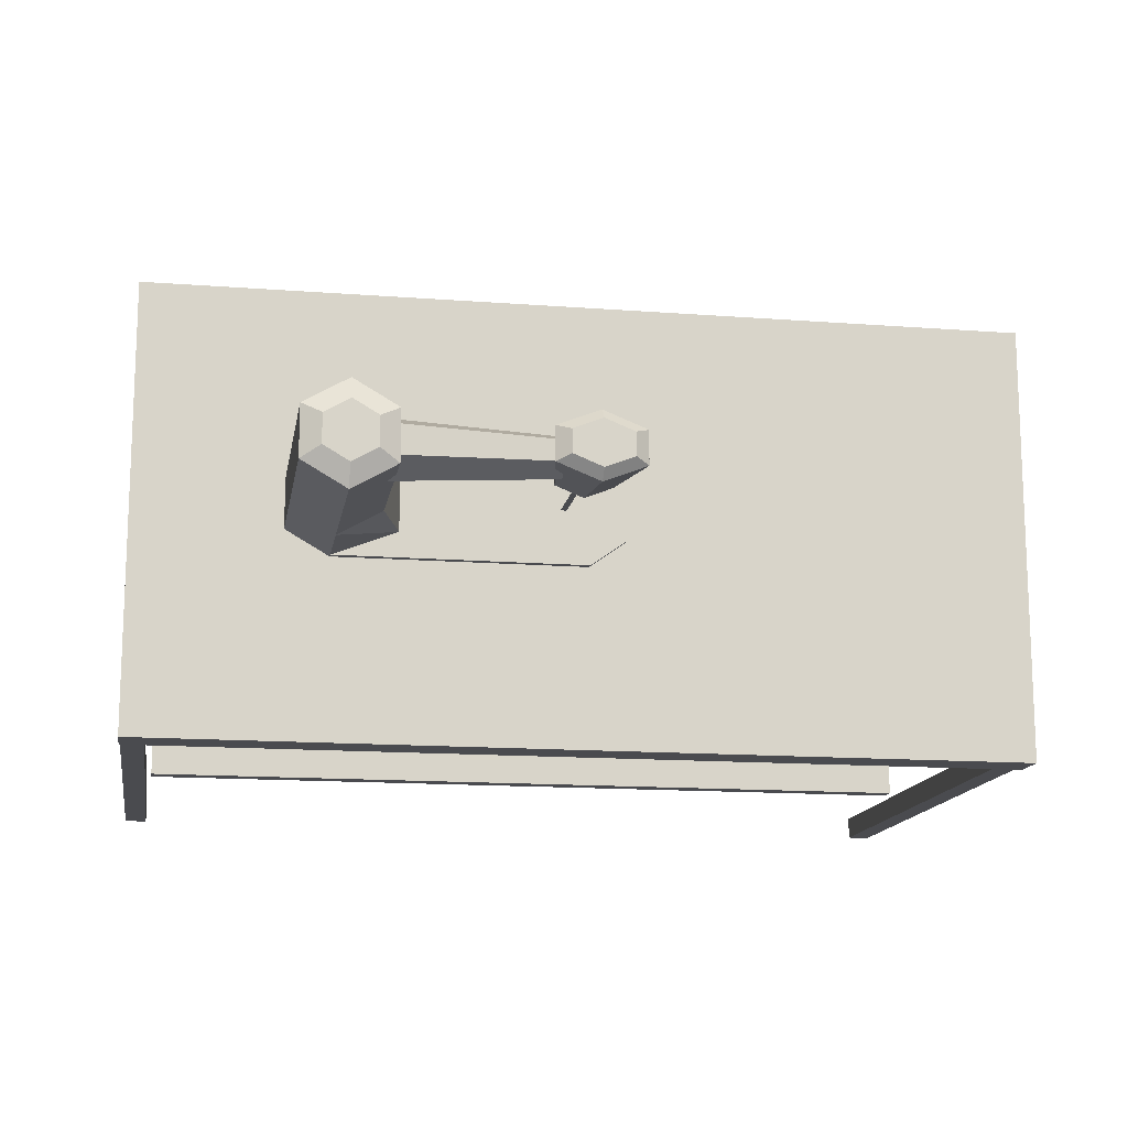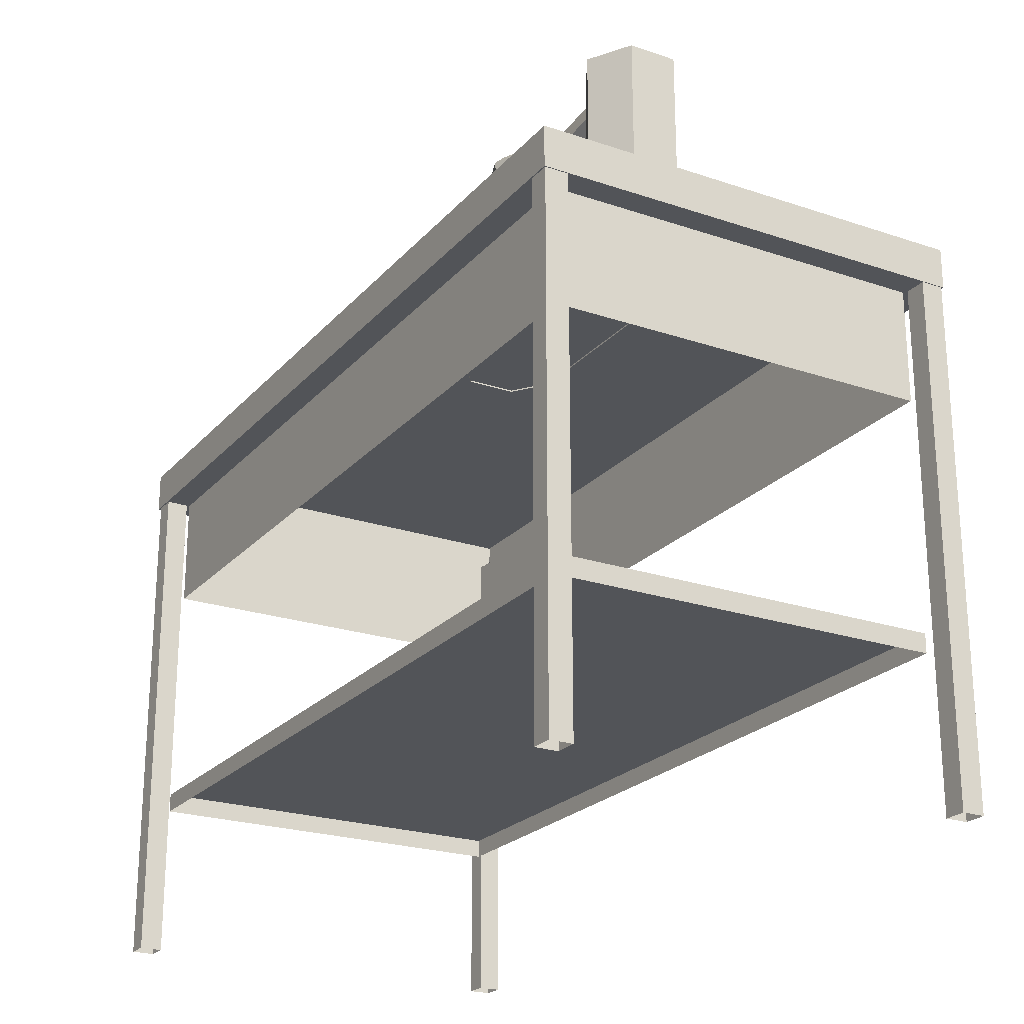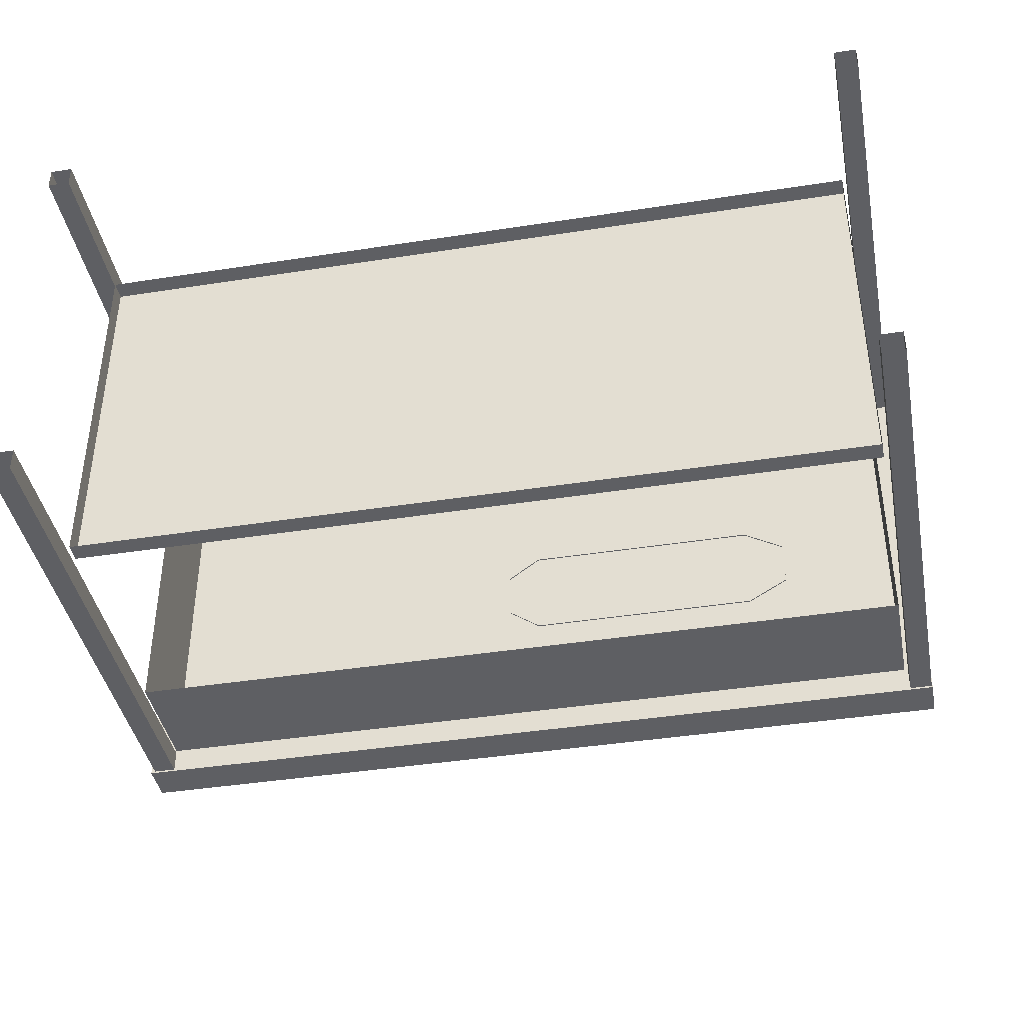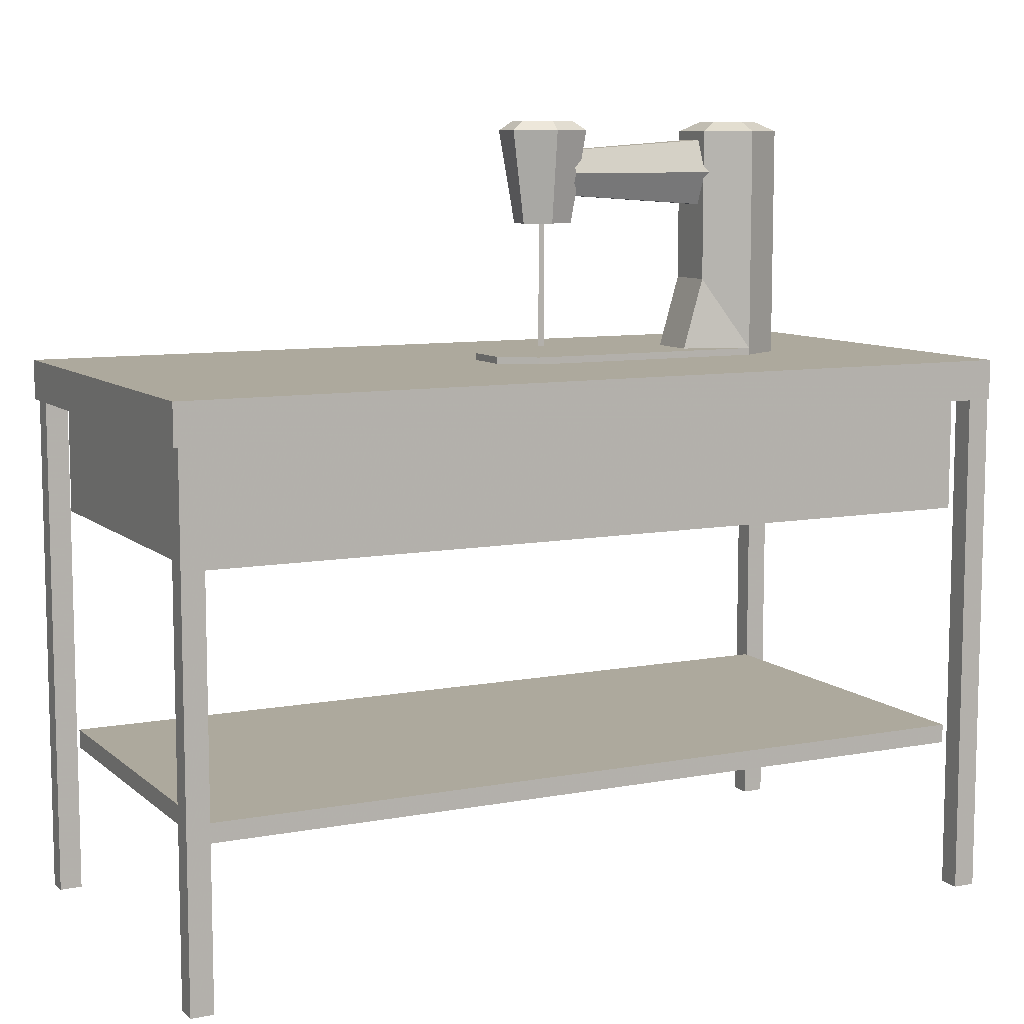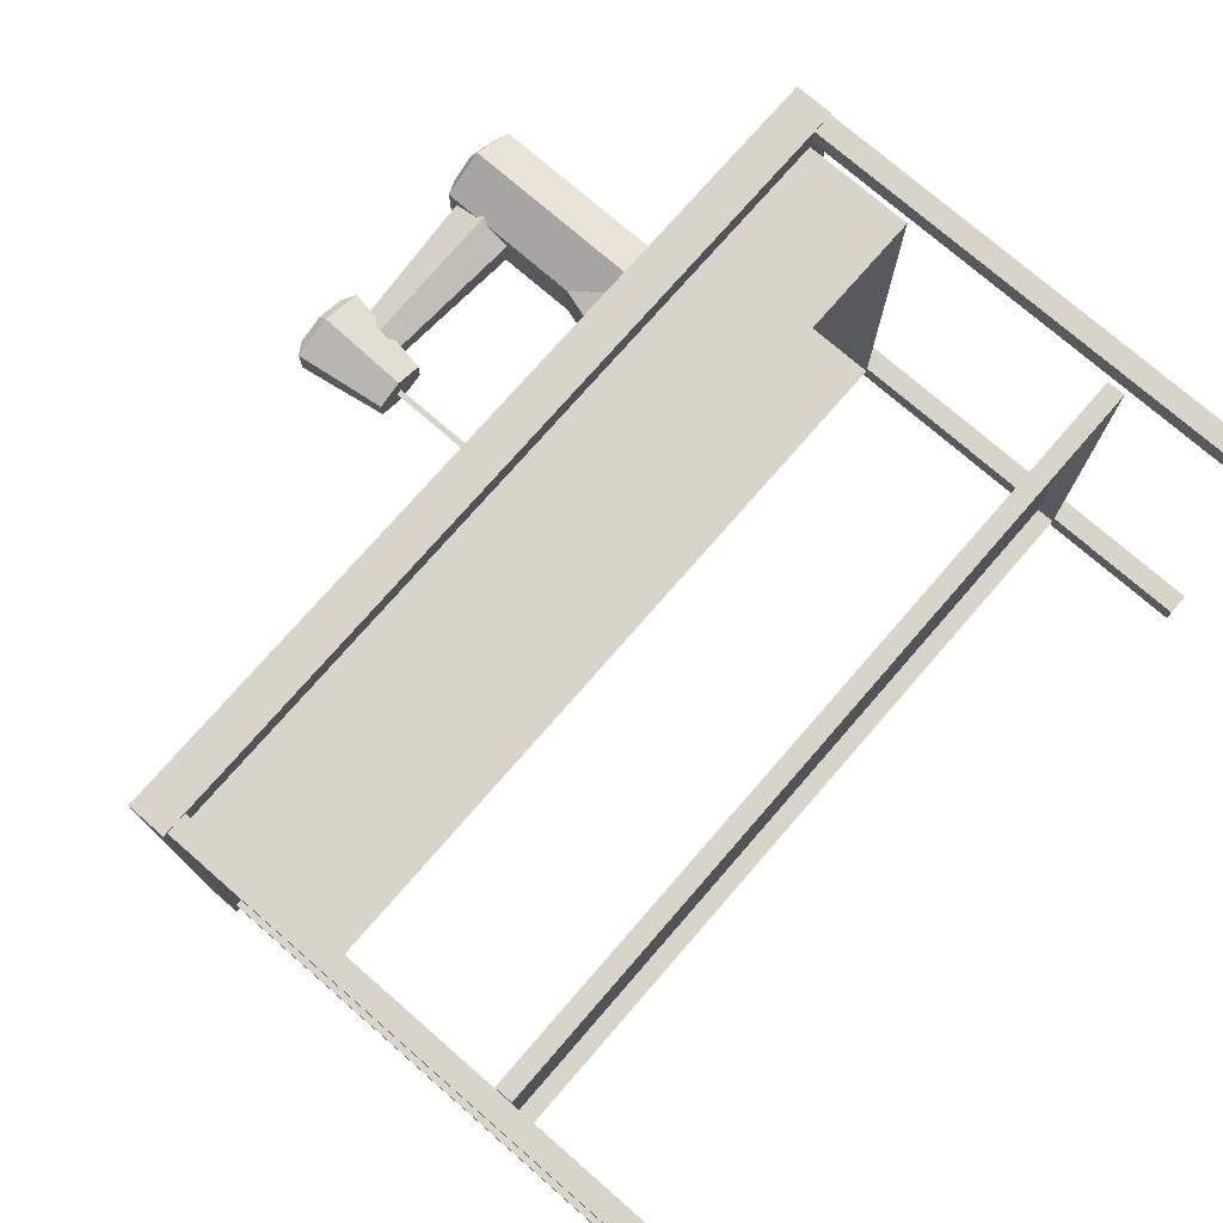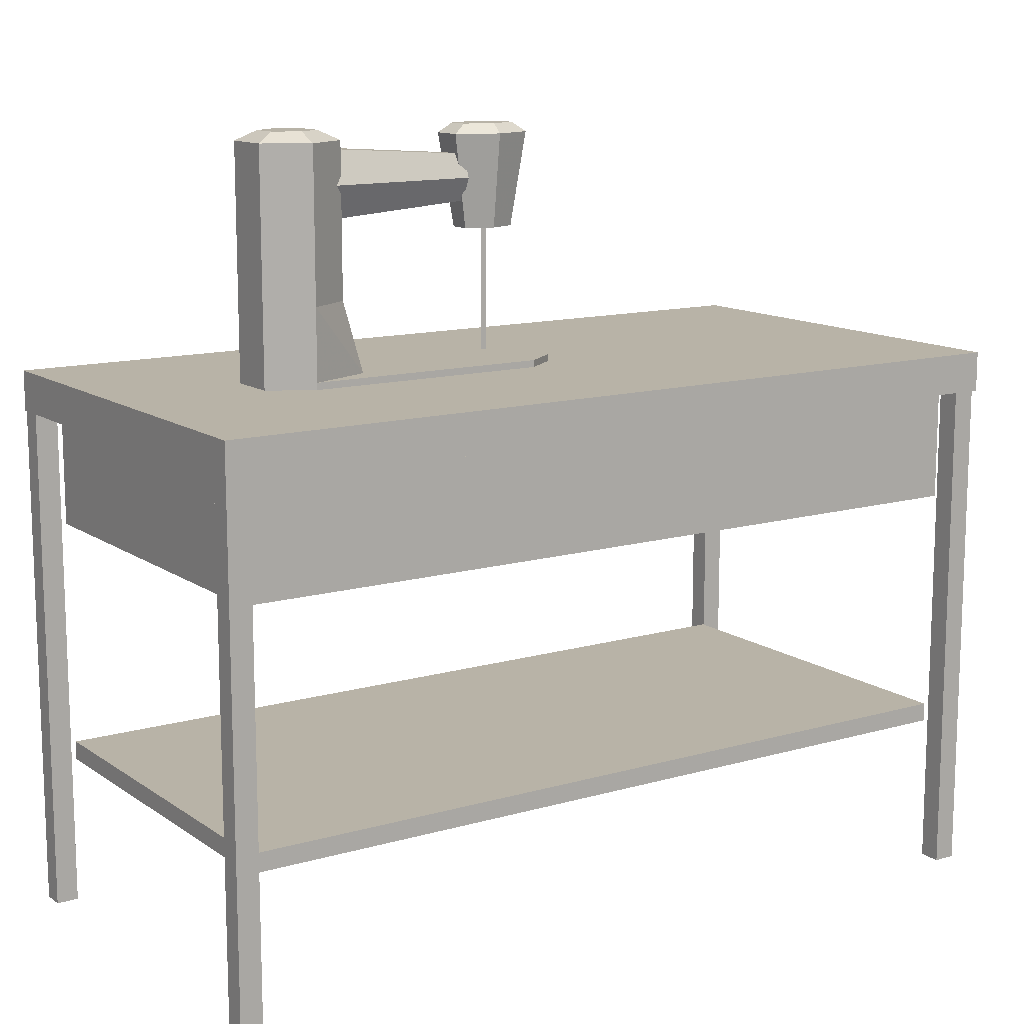
<metadata>
{"format":"obj","ext":"obj","renderer":"f3d","projection":"perspective","resolution":1024,"background":"white","views":[{"elev":-14.3,"azim":170.5,"up":"+Z"},{"elev":-23.0,"azim":60.0,"up":"+Y"},{"elev":-41.0,"azim":10.8,"up":"+Z"},{"elev":8.9,"azim":-26.7,"up":"+Y"},{"elev":75.2,"azim":-49.0,"up":"+Z"},{"elev":12.7,"azim":146.4,"up":"+Y"}]}
</metadata>
<code>
o Cylinder.002
v 2.559 5.411 0.05268
v 2.559 6.101 0.05268
v 2.974 5.33 0.2921
v 2.974 6.101 0.2921
v 2.974 5.33 0.7709
v 2.974 6.101 0.7709
v 2.559 5.411 1.01
v 2.559 6.101 1.01
v 1.942 5.411 0.7709
v 2.144 6.101 0.7709
v 1.942 5.411 0.2921
v 2.144 6.101 0.2921
v 2.559 7.565 0.05268
v 2.974 7.565 0.2921
v 2.974 7.565 0.7709
v 2.559 7.565 1.01
v 2.144 7.565 0.7709
v 2.144 7.565 0.2921
v 2.559 7.658 0.2596
v 2.794 7.658 0.3955
v 2.794 7.658 0.6675
v 2.559 7.658 0.8035
v 2.323 7.658 0.6675
v 2.323 7.658 0.3955
v 0.7377 7.16 0.3393
v 2.383 7.16 0.2428
v 0.7378 6.94 0.4331
v 2.383 6.827 0.3848
v 0.7378 6.94 0.6206
v 2.383 6.827 0.6688
v 0.7377 7.16 0.7144
v 2.383 7.16 0.8108
v 0.7376 7.38 0.6206
v 2.383 7.493 0.6688
v 0.7376 7.38 0.4331
v 2.383 7.493 0.3848
v 0.4658 6.677 0.3242
v 0.4658 7.57 0.215
v 0.7237 6.677 0.4261
v 0.8617 7.57 0.3715
v 0.7237 6.677 0.63
v 0.8617 7.57 0.6846
v 0.4658 6.677 0.732
v 0.4658 7.57 0.8412
v 0.208 6.677 0.63
v 0.06997 7.57 0.6846
v 0.208 6.677 0.4261
v 0.06997 7.57 0.3715
v 0.4658 7.66 0.3148
v 0.7355 7.66 0.4214
v 0.7355 7.66 0.6347
v 0.4658 7.66 0.7413
v 0.1962 7.66 0.6347
v 0.1962 7.66 0.4214
v 0.4726 5.478 0.5426
v 0.4156 5.478 0.5426
v 0.4726 6.719 0.5426
v 0.4156 6.719 0.5426
v 0.1855 5.411 0.05268
v 0.1855 5.411 1.01
v -0.1486 5.411 0.7709
v -0.1486 5.411 0.2921
v 2.559 5.33 0.05268
v 2.559 5.33 1.01
v 0.1855 5.33 0.05268
v 0.1855 5.33 1.01
v -0.1486 5.33 0.7709
v -0.1486 5.33 0.2921
f 1 2 4 3
f 3 4 6 5
f 5 6 8 7
f 7 8 10 9
f 6 4 14 15
f 11 12 2 1
f 9 10 12 11
f 16 15 21 22
f 2 12 18 13
f 12 10 17 18
f 10 8 16 17
f 4 2 13 14
f 8 6 15 16
f 20 19 24 23 22 21
f 18 17 23 24
f 15 14 20 21
f 17 16 22 23
f 13 18 24 19
f 14 13 19 20
f 25 26 28 27
f 27 28 30 29
f 29 30 32 31
f 31 32 34 33
f 35 36 26 25
f 33 34 36 35
f 37 38 40 39
f 39 40 42 41
f 41 42 44 43
f 43 44 46 45
f 48 46 53 54
f 47 48 38 37
f 45 46 48 47
f 37 39 41 43 45 47
f 50 49 54 53 52 51
f 46 44 52 53
f 40 38 49 50
f 44 42 51 52
f 42 40 50 51
f 38 48 54 49
f 57 58 56 55
f 9 11 62 61
f 7 9 61 60
f 11 1 59 62
f 63 65 59 1
f 61 62 68 67
f 66 64 7 60
f 60 61 67 66
f 5 7 64
f 62 59 65 68
f 1 3 63
o Cube.004_Cube.005
v -3.985 0.007242 -1.413
v -3.985 0.007242 -1.629
v -3.769 0.007242 -1.629
v -3.769 0.007242 -1.413
v -3.985 4.987 -1.413
v -3.985 4.987 -1.629
v -3.769 4.987 -1.629
v -3.769 4.987 -1.413
v -3.985 0.007242 2.561
v -3.985 0.007242 2.345
v -3.769 0.007242 2.345
v -3.769 0.007242 2.561
v -3.985 4.987 2.561
v -3.985 4.987 2.345
v -3.769 4.987 2.345
v -3.769 4.987 2.561
v 4.133 0.007242 -1.413
v 4.133 0.007242 -1.629
v 4.349 0.007242 -1.629
v 4.349 0.007242 -1.413
v 4.133 4.987 -1.413
v 4.133 4.987 -1.629
v 4.349 4.987 -1.629
v 4.349 4.987 -1.413
v 4.133 0.007242 2.561
v 4.133 0.007242 2.345
v 4.349 0.007242 2.345
v 4.349 0.007242 2.561
v 4.133 4.987 2.561
v 4.133 4.987 2.345
v 4.349 4.987 2.345
v 4.349 4.987 2.561
v -3.768 3.86 2.315
v -3.768 3.86 -1.389
v 4.098 3.86 -1.389
v 4.098 3.86 2.315
v -3.768 4.957 2.315
v -3.768 4.957 -1.389
v 4.098 4.957 -1.389
v 4.098 4.957 2.315
v -4.027 4.957 2.573
v -4.027 4.957 -1.646
v 4.358 4.957 -1.646
v 4.358 4.957 2.573
v -4.027 5.344 2.573
v -4.027 5.344 -1.646
v 4.358 5.344 -1.646
v 4.358 5.344 2.573
v -3.757 1.468 2.341
v -3.757 1.468 -1.369
v 4.085 1.468 -1.369
v 4.085 1.468 2.341
v -3.757 1.65 2.341
v -3.757 1.65 -1.369
v 4.085 1.65 -1.369
v 4.085 1.65 2.341
f 73 74 70 69
f 74 75 71 70
f 75 76 72 71
f 76 73 69 72
f 76 75 74 73
f 81 82 78 77
f 82 83 79 78
f 83 84 80 79
f 84 81 77 80
f 84 83 82 81
f 89 90 86 85
f 90 91 87 86
f 91 92 88 87
f 92 89 85 88
f 92 91 90 89
f 97 98 94 93
f 98 99 95 94
f 99 100 96 95
f 100 97 93 96
f 100 99 98 97
f 105 106 102 101
f 106 107 103 102
f 107 108 104 103
f 108 105 101 104
f 112 109 105 108
f 116 113 109 112
f 110 111 107 106
f 109 110 106 105
f 111 112 108 107
f 116 115 114 113
f 115 116 112 111
f 113 114 110 109
f 114 115 111 110
f 121 122 118 117
f 122 123 119 118
f 123 124 120 119
f 124 121 117 120
f 124 123 122 121

</code>
